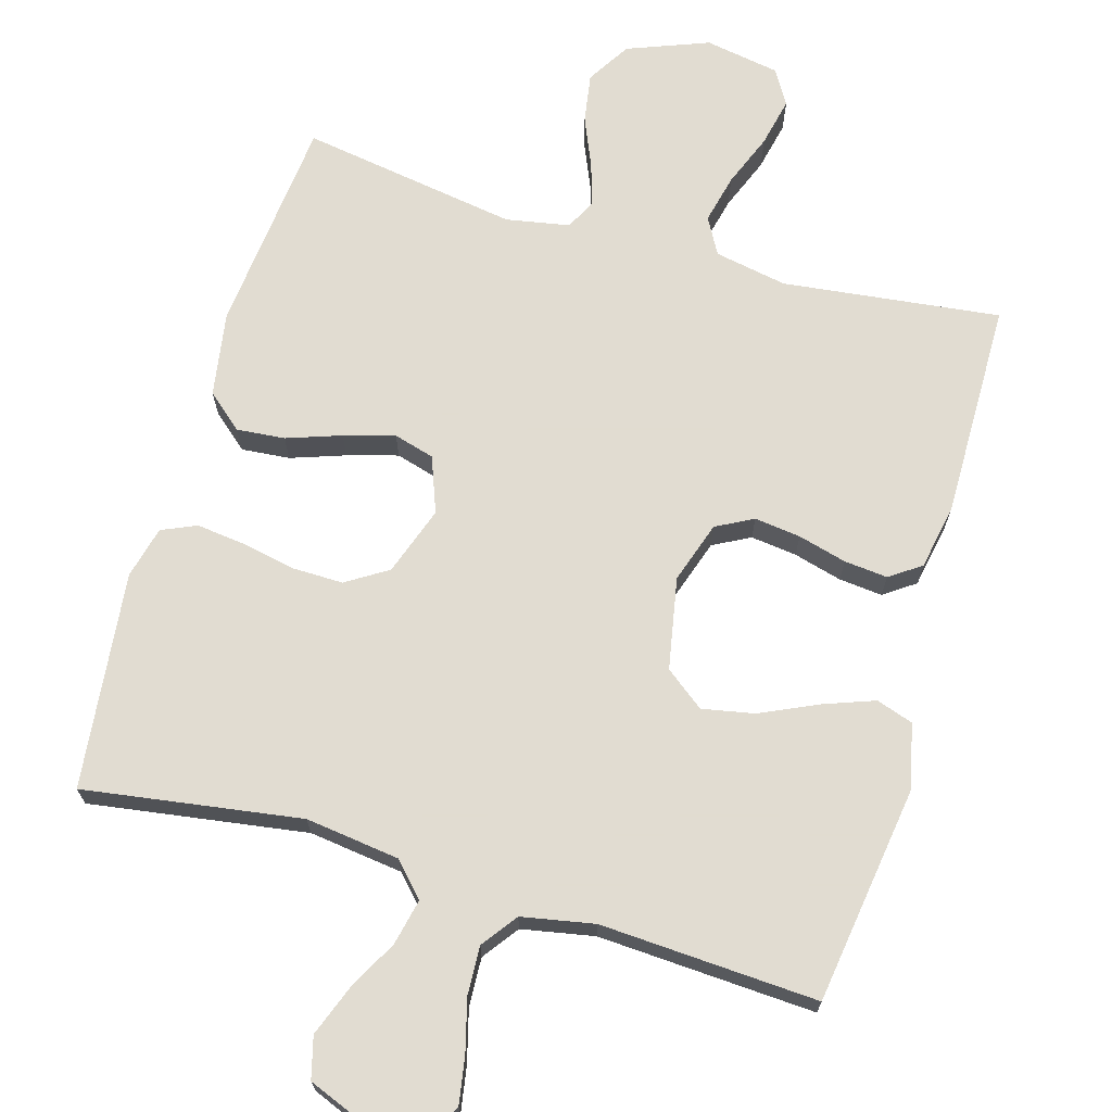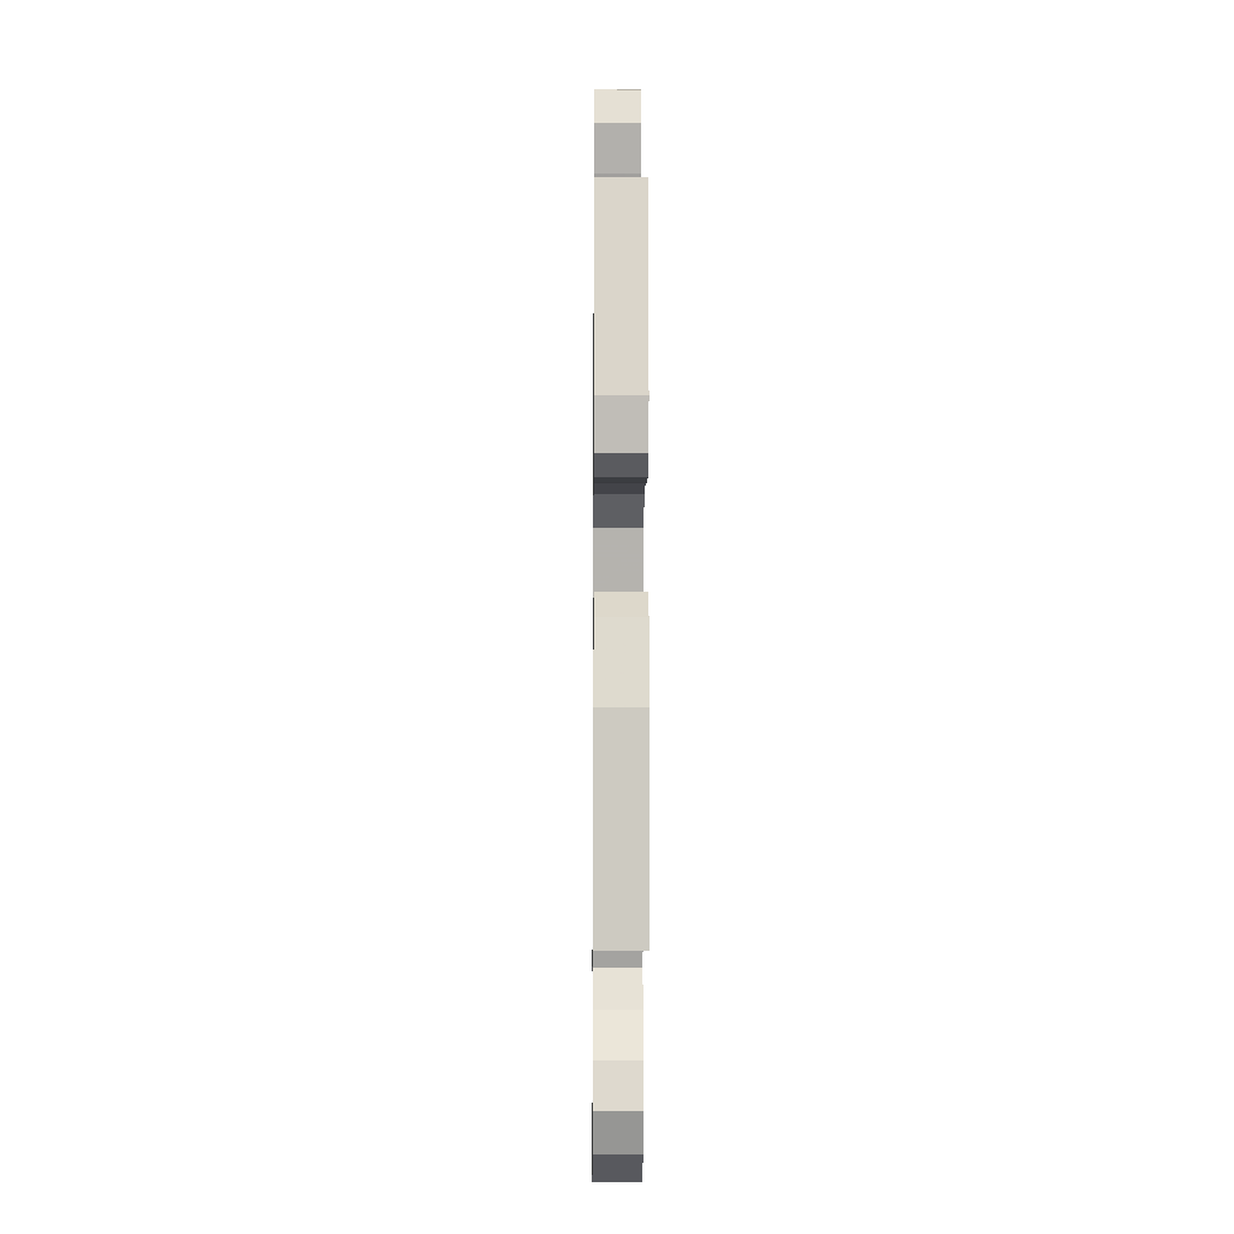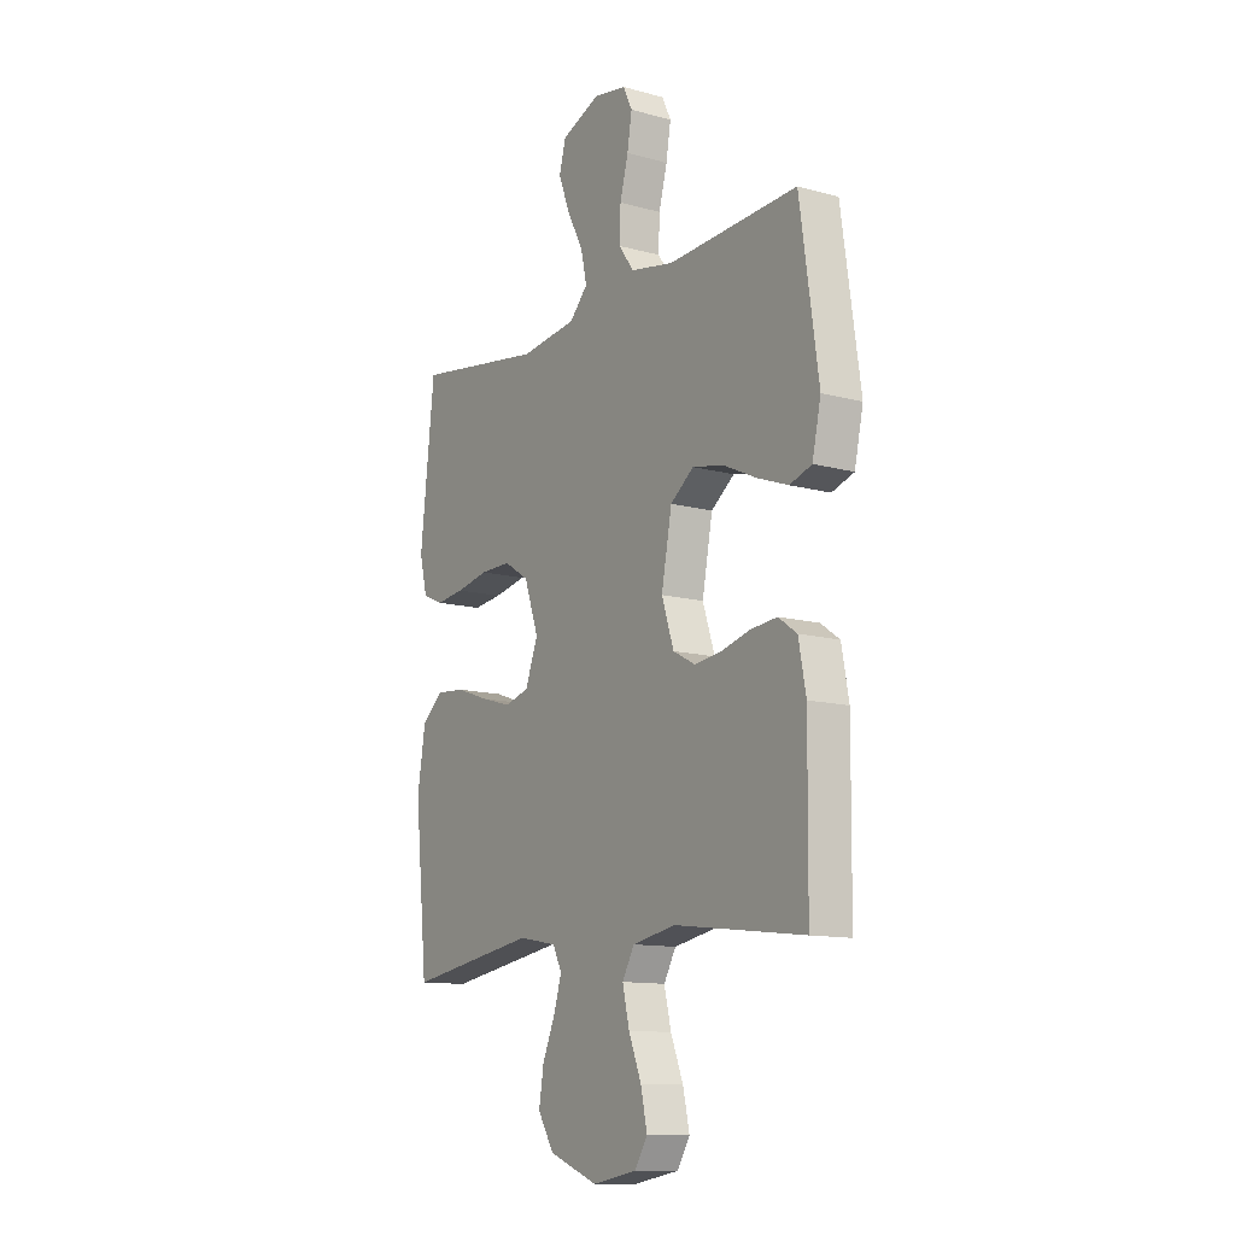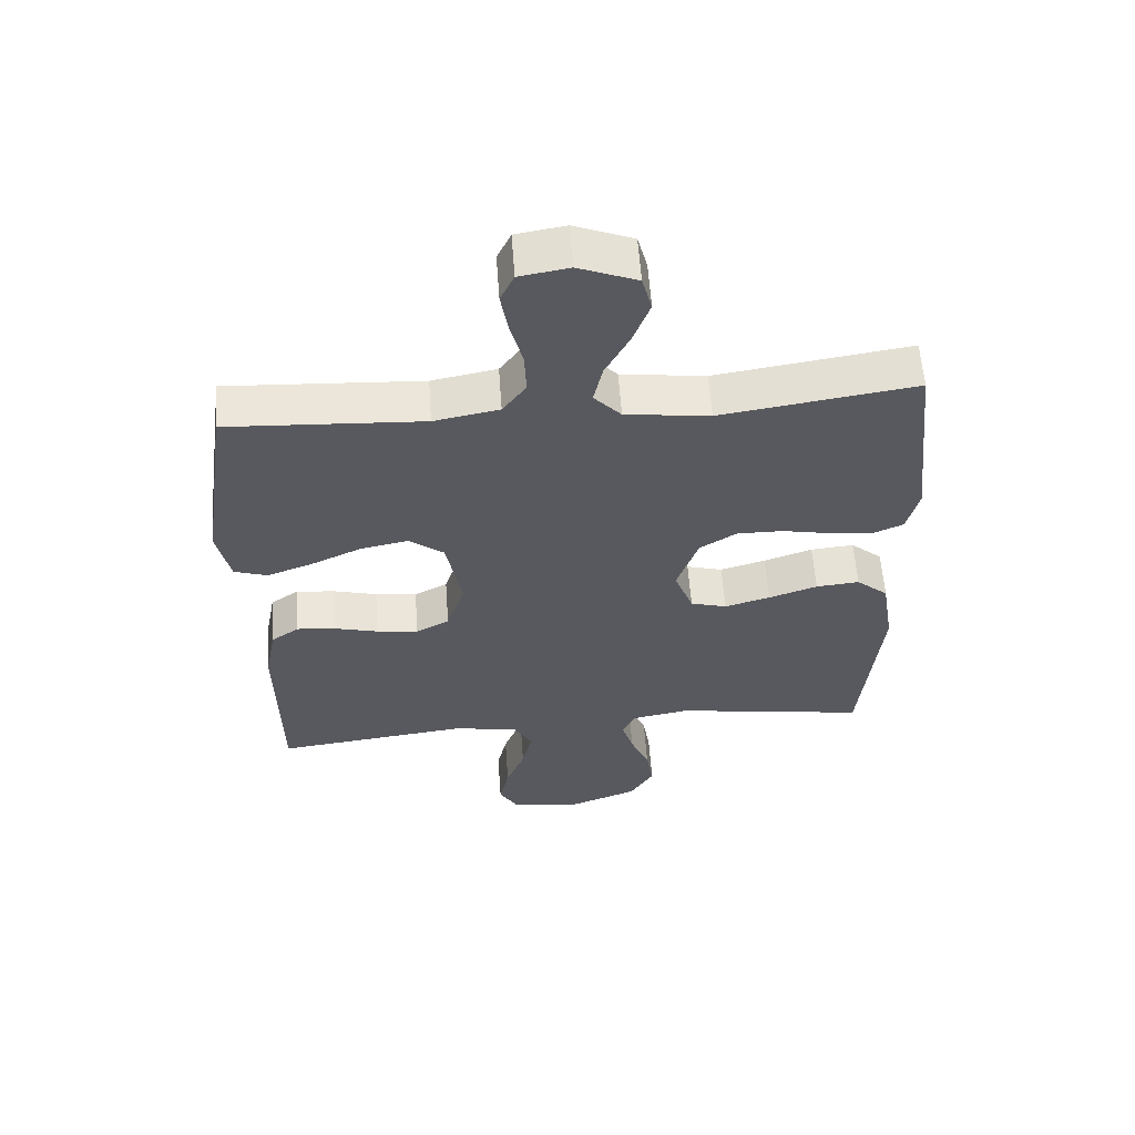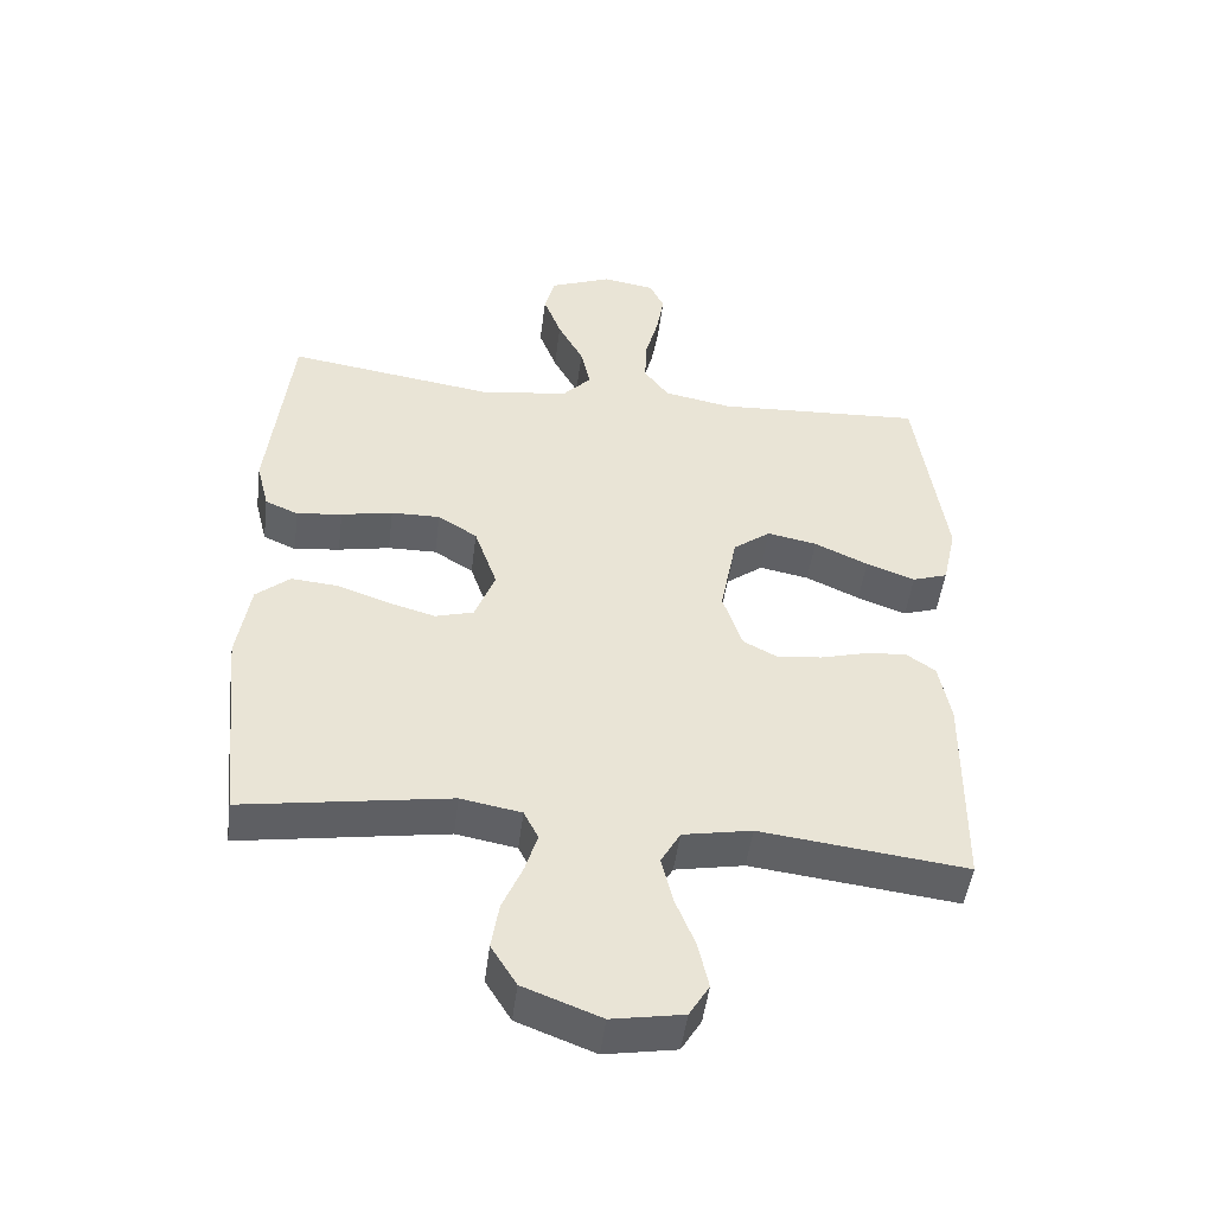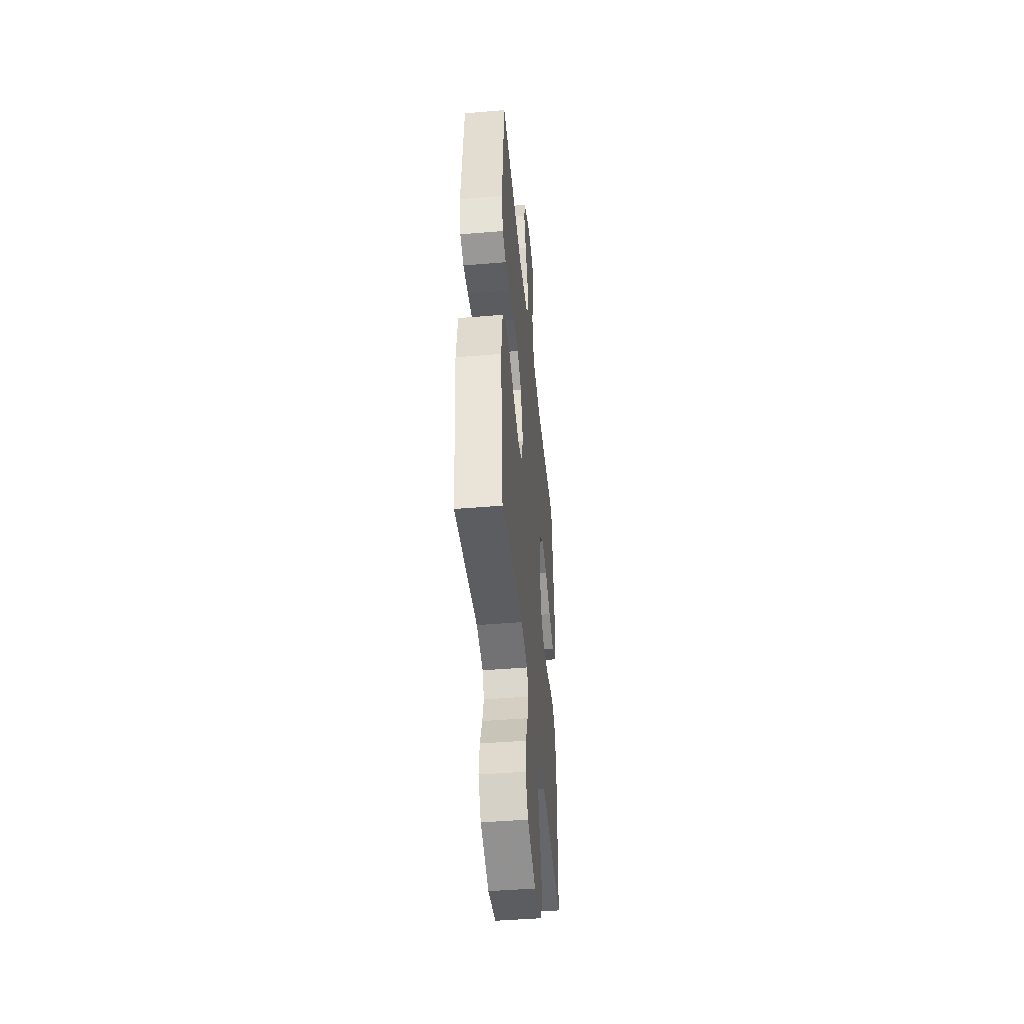
<metadata>
{"format":"obj","ext":"obj","renderer":"f3d","projection":"perspective","resolution":1024,"background":"white","views":[{"elev":69.3,"azim":16.2,"up":"+Y"},{"elev":-9.3,"azim":-90.6,"up":"+Z"},{"elev":-12.1,"azim":56.9,"up":"+Z"},{"elev":59.0,"azim":175.9,"up":"+Z"},{"elev":-48.4,"azim":-7.2,"up":"+Z"},{"elev":-45.5,"azim":-84.5,"up":"+Z"}]}
</metadata>
<code>
v -0.5 0.07 0.5
v -0.2 0.07 0.455
v -0.07 0.07 0.472
v -0.028 0.07 0.517
v -0.042 0.07 0.58
v -0.079 0.07 0.65
v -0.105 0.07 0.719
v -0.09 0.07 0.776
v 0 0.07 0.812
v 0.076 0.07 0.799
v 0.097 0.07 0.755
v 0.086 0.07 0.69
v 0.067 0.07 0.618
v 0.064 0.07 0.551
v 0.1 0.07 0.502
v 0.2 0.07 0.483
v 0.5 0.07 0.5
v 0.543 0.07 0.2
v 0.523 0.07 0.109
v 0.472 0.07 0.092
v 0.401 0.07 0.118
v 0.323 0.07 0.154
v 0.251 0.07 0.168
v 0.197 0.07 0.127
v 0.173 0.07 0
v 0.201 0.07 -0.085
v 0.252 0.07 -0.112
v 0.316 0.07 -0.104
v 0.383 0.07 -0.086
v 0.443 0.07 -0.08
v 0.486 0.07 -0.11
v 0.503 0.07 -0.2
v 0.5 0.07 -0.5
v 0.2 0.07 -0.464
v 0.1 0.07 -0.483
v 0.072 0.07 -0.533
v 0.088 0.07 -0.601
v 0.117 0.07 -0.674
v 0.132 0.07 -0.742
v 0.103 0.07 -0.79
v 0 0.07 -0.808
v -0.112 0.07 -0.765
v -0.149 0.07 -0.705
v -0.138 0.07 -0.637
v -0.109 0.07 -0.569
v -0.091 0.07 -0.51
v -0.112 0.07 -0.468
v -0.2 0.07 -0.452
v -0.5 0.07 -0.5
v -0.53 0.07 -0.2
v -0.511 0.07 -0.083
v -0.462 0.07 -0.041
v -0.395 0.07 -0.047
v -0.32 0.07 -0.073
v -0.25 0.07 -0.093
v -0.194 0.07 -0.077
v -0.165 0.07 0
v -0.198 0.07 0.095
v -0.255 0.07 0.131
v -0.326 0.07 0.13
v -0.401 0.07 0.115
v -0.467 0.07 0.107
v -0.515 0.07 0.128
v -0.533 0.07 0.2
v -0.5 0 0.5
v -0.2 0 0.455
v -0.07 0 0.472
v -0.028 0 0.517
v -0.042 0 0.58
v -0.079 0 0.65
v -0.105 0 0.719
v -0.09 0 0.776
v 0 0 0.812
v 0.076 0 0.799
v 0.097 0 0.755
v 0.086 0 0.69
v 0.067 0 0.618
v 0.064 0 0.551
v 0.1 0 0.502
v 0.2 0 0.483
v 0.5 0 0.5
v 0.543 0 0.2
v 0.523 0 0.109
v 0.472 0 0.092
v 0.401 0 0.118
v 0.323 0 0.154
v 0.251 0 0.168
v 0.197 0 0.127
v 0.173 0 0
v 0.201 0 -0.085
v 0.252 0 -0.112
v 0.316 0 -0.104
v 0.383 0 -0.086
v 0.443 0 -0.08
v 0.486 0 -0.11
v 0.503 0 -0.2
v 0.5 0 -0.5
v 0.2 0 -0.464
v 0.1 0 -0.483
v 0.072 0 -0.533
v 0.088 0 -0.601
v 0.117 0 -0.674
v 0.132 0 -0.742
v 0.103 0 -0.79
v 0 0 -0.808
v -0.112 0 -0.765
v -0.149 0 -0.705
v -0.138 0 -0.637
v -0.109 0 -0.569
v -0.091 0 -0.51
v -0.112 0 -0.468
v -0.2 0 -0.452
v -0.5 0 -0.5
v -0.53 0 -0.2
v -0.511 0 -0.083
v -0.462 0 -0.041
v -0.395 0 -0.047
v -0.32 0 -0.073
v -0.25 0 -0.093
v -0.194 0 -0.077
v -0.165 0 0
v -0.198 0 0.095
v -0.255 0 0.131
v -0.326 0 0.13
v -0.401 0 0.115
v -0.467 0 0.107
v -0.515 0 0.128
v -0.533 0 0.2
f 64 1 2
f 63 64 2
f 62 63 2
f 61 62 2
f 60 61 2
f 59 60 2 3
f 58 59 3 4
f 57 58 4
f 52 53 54
f 51 52 54
f 50 51 54
f 49 50 54
f 48 49 54
f 47 48 54 55
f 46 47 55 56
f 43 44 45
f 42 43 45
f 41 42 45
f 40 41 45
f 39 40 45
f 38 39 45
f 37 38 45
f 36 37 45 46
f 46 56 57
f 36 46 57
f 35 36 57
f 32 33 34
f 31 32 34
f 30 31 34
f 29 30 34
f 28 29 34
f 27 28 34 35
f 20 21 22
f 19 20 22
f 18 19 22
f 17 18 22
f 16 17 22
f 15 16 22 23
f 14 15 23 24
f 11 12 13
f 10 11 13
f 9 10 13
f 8 9 13
f 7 8 13
f 6 7 13
f 5 6 13
f 4 5 13 14
f 14 24 25
f 4 14 25
f 57 4 25
f 26 27 35 57
f 25 26 57
f 66 65 128
f 66 128 127
f 66 127 126
f 66 126 125
f 66 125 124
f 67 66 124 123
f 68 67 123 122
f 68 122 121
f 118 117 116
f 118 116 115
f 118 115 114
f 118 114 113
f 118 113 112
f 119 118 112 111
f 120 119 111 110
f 109 108 107
f 109 107 106
f 109 106 105
f 109 105 104
f 109 104 103
f 109 103 102
f 109 102 101
f 110 109 101 100
f 121 120 110
f 121 110 100
f 121 100 99
f 98 97 96
f 98 96 95
f 98 95 94
f 98 94 93
f 98 93 92
f 99 98 92 91
f 86 85 84
f 86 84 83
f 86 83 82
f 86 82 81
f 86 81 80
f 87 86 80 79
f 88 87 79 78
f 77 76 75
f 77 75 74
f 77 74 73
f 77 73 72
f 77 72 71
f 77 71 70
f 77 70 69
f 78 77 69 68
f 89 88 78
f 89 78 68
f 89 68 121
f 121 99 91 90
f 121 90 89
f 1 65 66 2
f 2 66 67 3
f 3 67 68 4
f 4 68 69 5
f 5 69 70 6
f 6 70 71 7
f 7 71 72 8
f 8 72 73 9
f 9 73 74 10
f 10 74 75 11
f 11 75 76 12
f 12 76 77 13
f 13 77 78 14
f 14 78 79 15
f 15 79 80 16
f 16 80 81 17
f 17 81 82 18
f 18 82 83 19
f 19 83 84 20
f 20 84 85 21
f 21 85 86 22
f 22 86 87 23
f 23 87 88 24
f 24 88 89 25
f 25 89 90 26
f 26 90 91 27
f 27 91 92 28
f 28 92 93 29
f 29 93 94 30
f 30 94 95 31
f 31 95 96 32
f 32 96 97 33
f 33 97 98 34
f 34 98 99 35
f 35 99 100 36
f 36 100 101 37
f 37 101 102 38
f 38 102 103 39
f 39 103 104 40
f 40 104 105 41
f 41 105 106 42
f 42 106 107 43
f 43 107 108 44
f 44 108 109 45
f 45 109 110 46
f 46 110 111 47
f 47 111 112 48
f 48 112 113 49
f 49 113 114 50
f 50 114 115 51
f 51 115 116 52
f 52 116 117 53
f 53 117 118 54
f 54 118 119 55
f 55 119 120 56
f 56 120 121 57
f 57 121 122 58
f 58 122 123 59
f 59 123 124 60
f 60 124 125 61
f 61 125 126 62
f 62 126 127 63
f 63 127 128 64
f 64 128 65 1

</code>
